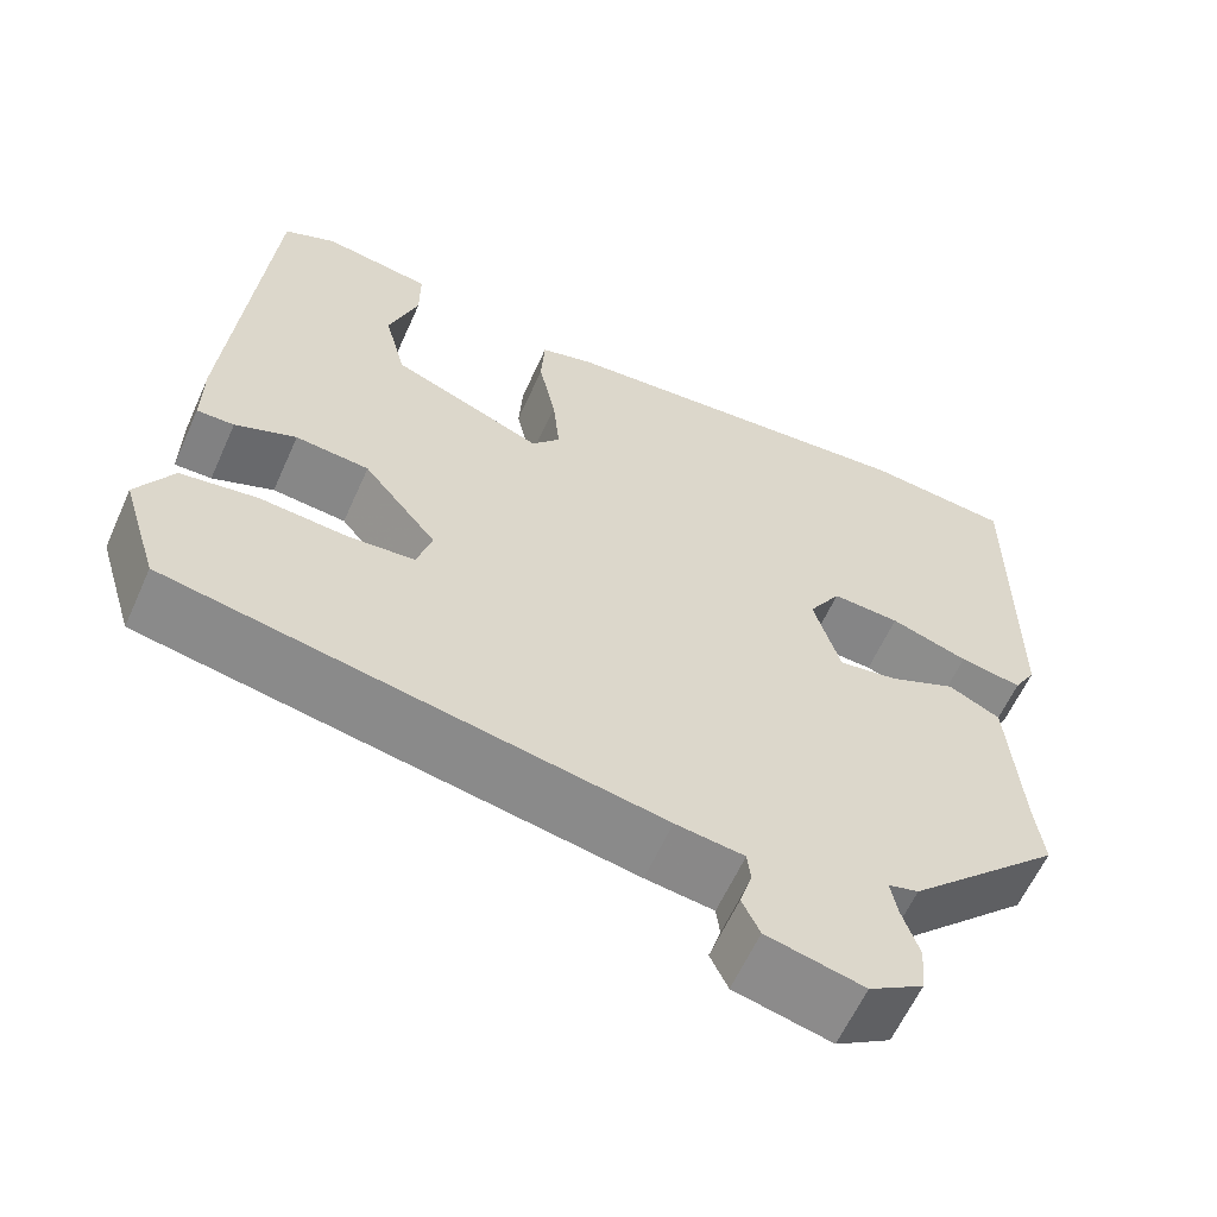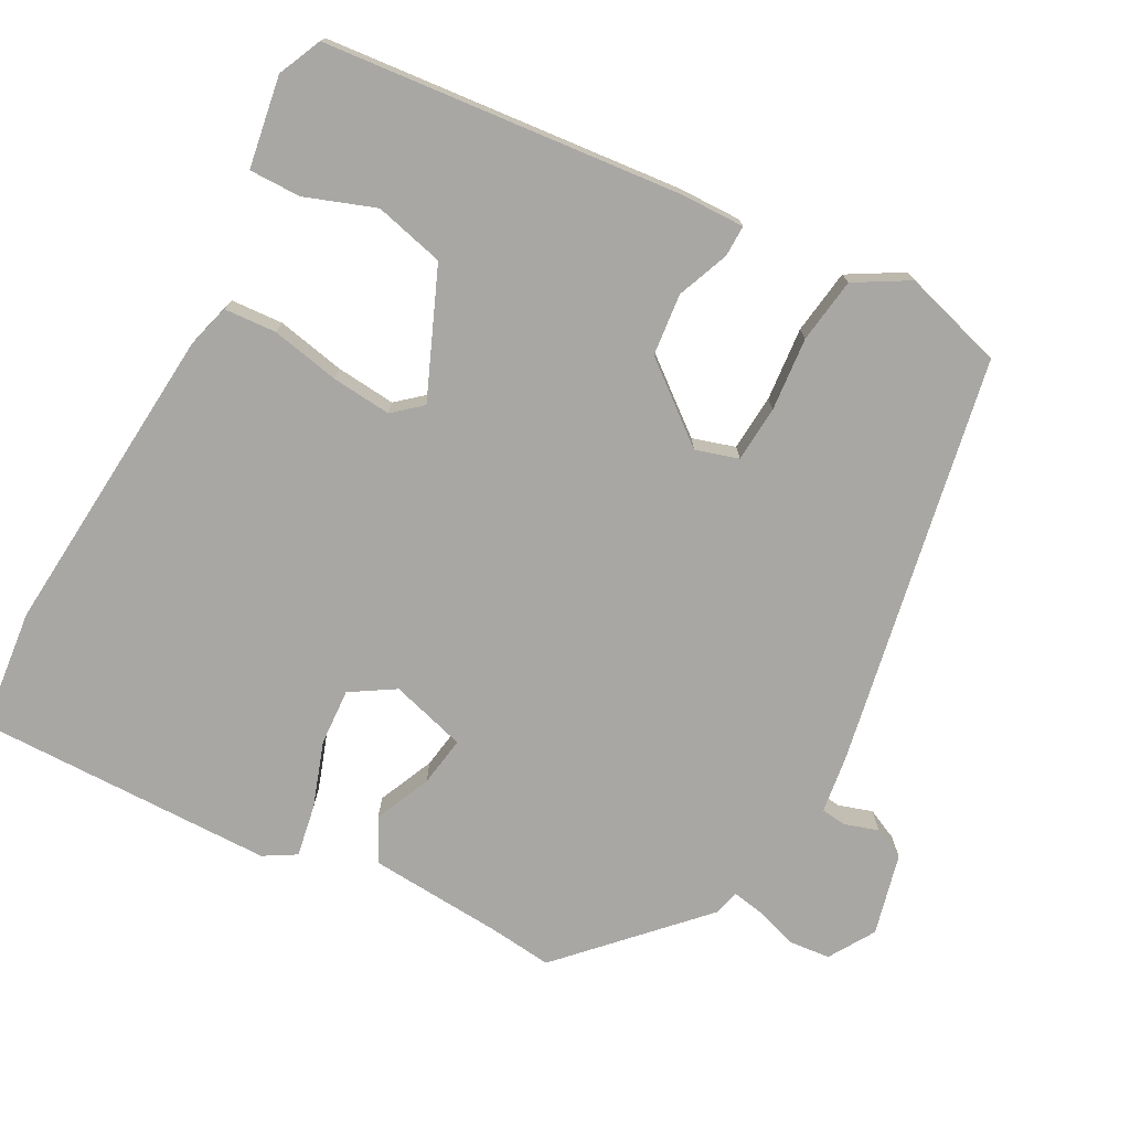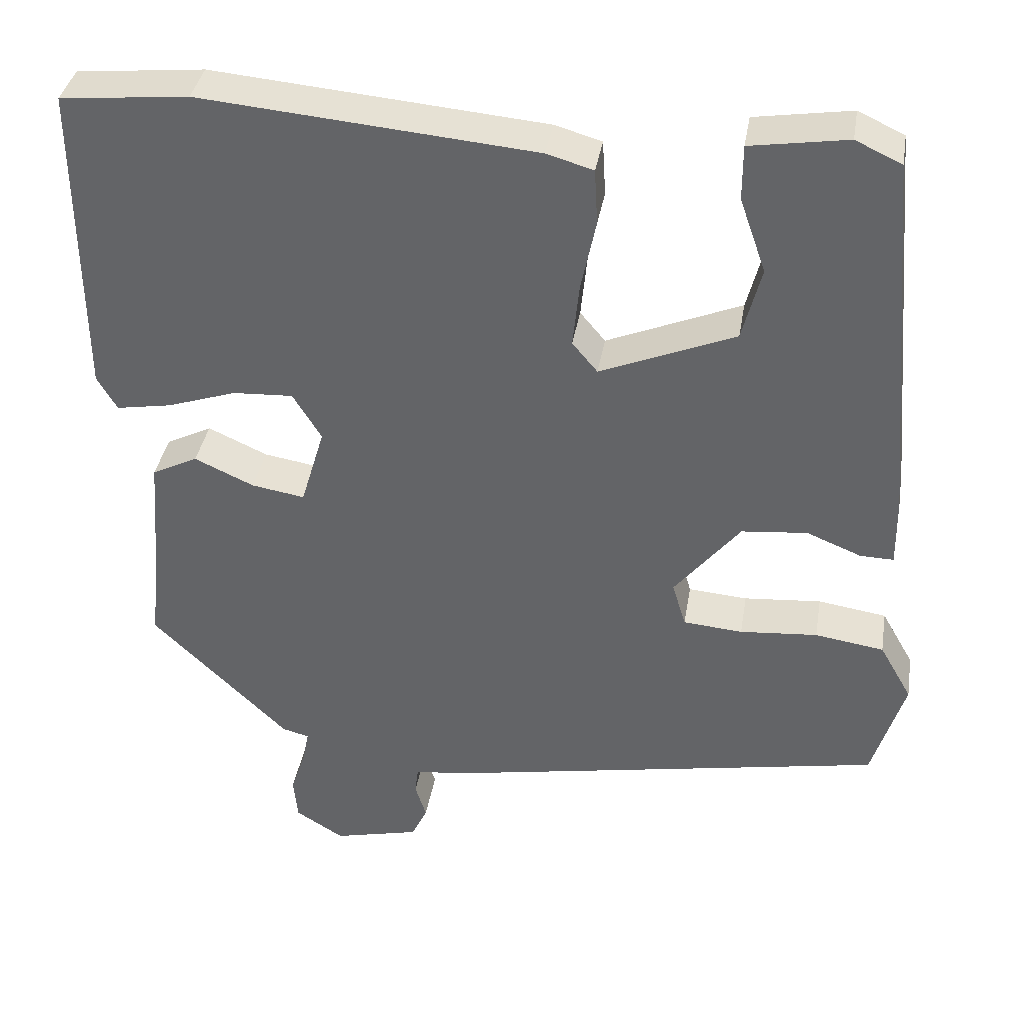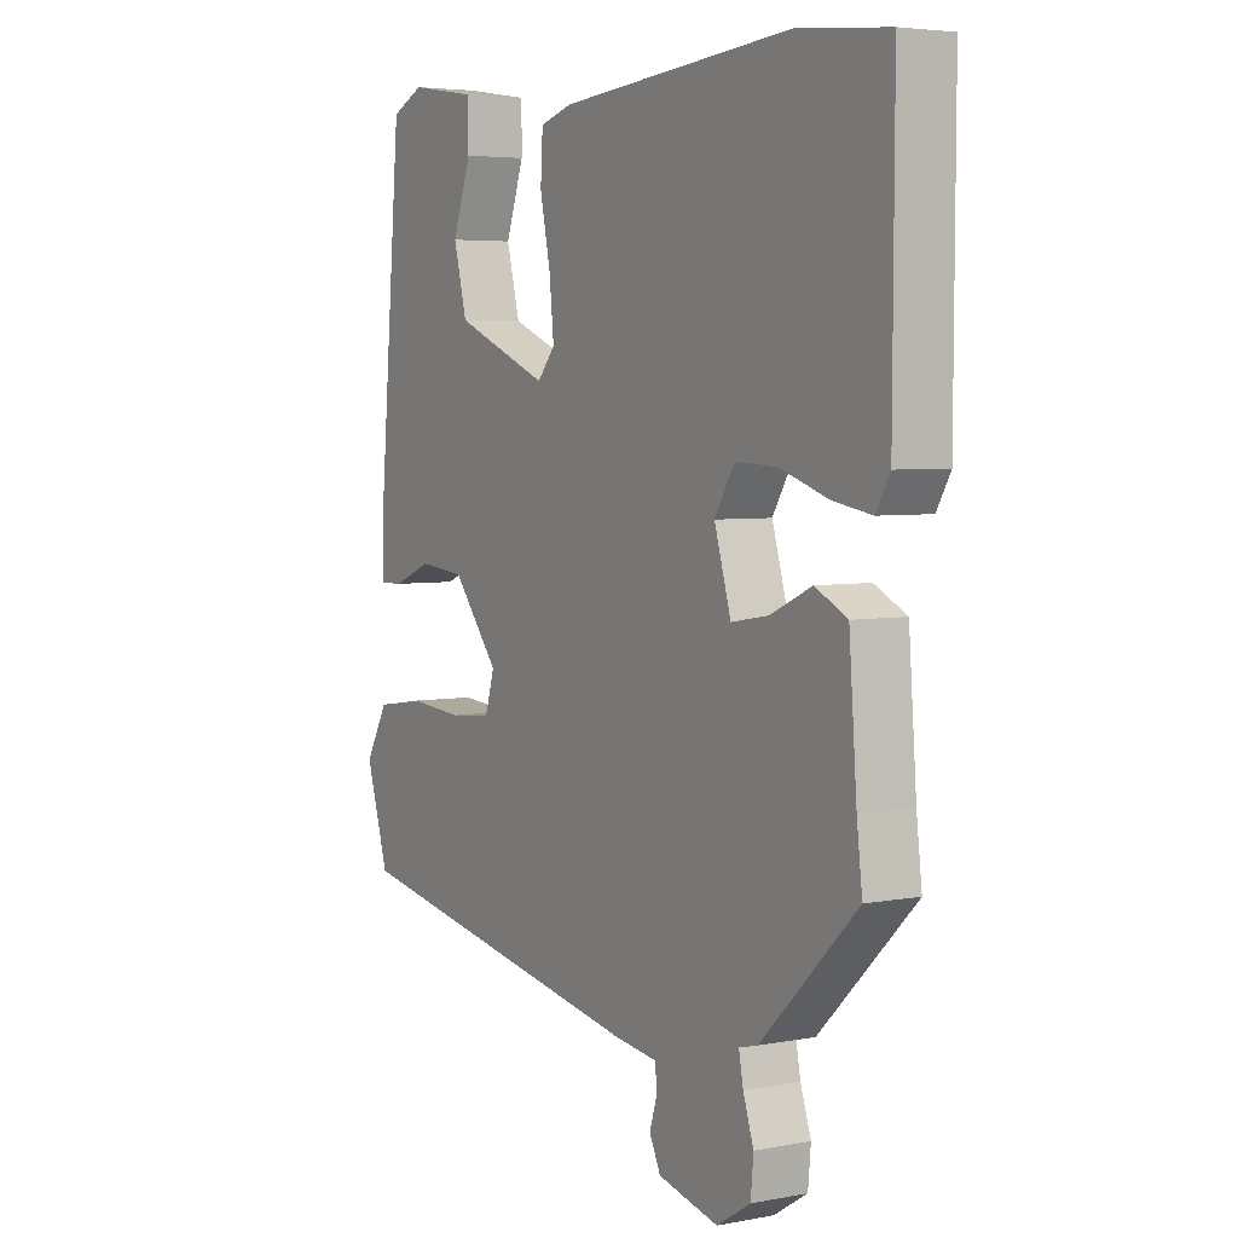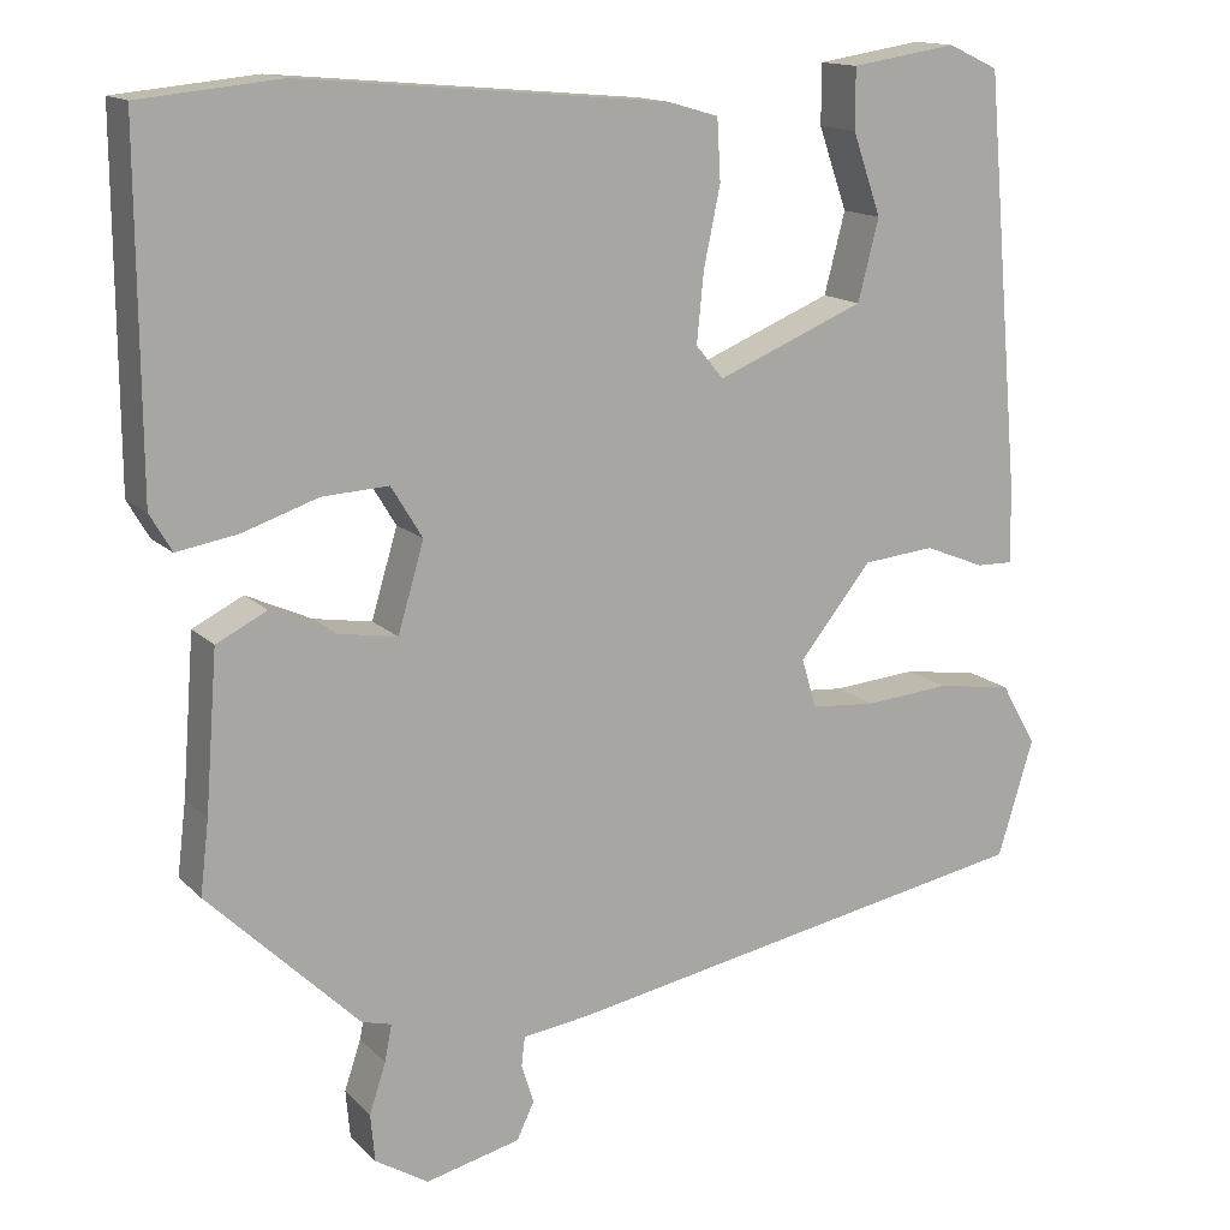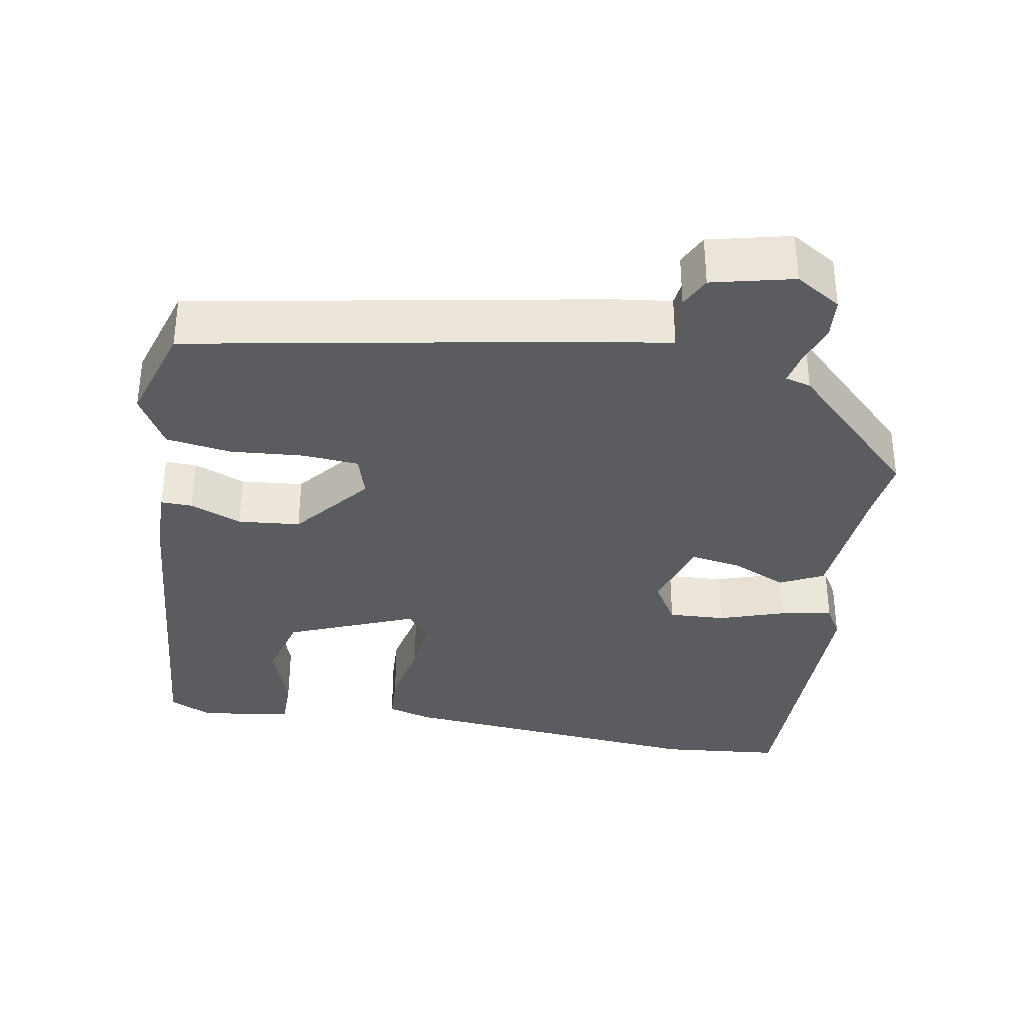
<metadata>
{"format":"obj","ext":"obj","renderer":"f3d","projection":"perspective","resolution":1024,"background":"white","views":[{"elev":-61.0,"azim":155.9,"up":"+Z"},{"elev":-74.8,"azim":62.2,"up":"+Y"},{"elev":37.4,"azim":9.4,"up":"+Z"},{"elev":4.6,"azim":-121.4,"up":"+Z"},{"elev":14.4,"azim":-27.5,"up":"+Z"},{"elev":-34.7,"azim":170.0,"up":"+Y"}]}
</metadata>
<code>
v 0.508 0.07 -0.42
v -0.041 0.07 -0.521
v -0.118 0.07 -0.531
v -0.122 0.07 -0.565
v -0.108 0.07 -0.61
v -0.128 0.07 -0.652
v -0.237 0.07 -0.678
v -0.298 0.07 -0.64
v -0.303 0.07 -0.585
v -0.284 0.07 -0.528
v -0.276 0.07 -0.486
v -0.31 0.07 -0.477
v -0.483 0.07 -0.308
v -0.473 0.07 -0.224
v -0.459 0.07 -0.043
v -0.401 0.07 -0.014
v -0.326 0.07 -0.048
v -0.259 0.07 -0.059
v -0.229 0.07 0.042
v -0.265 0.07 0.101
v -0.341 0.07 0.097
v -0.428 0.07 0.068
v -0.498 0.07 0.056
v -0.523 0.07 0.099
v -0.525 0.07 0.498
v -0.364 0.07 0.514
v 0.056 0.07 0.477
v 0.115 0.07 0.46
v 0.119 0.07 0.39
v 0.1 0.07 0.299
v 0.092 0.07 0.219
v 0.124 0.07 0.181
v 0.294 0.07 0.251
v 0.318 0.07 0.344
v 0.285 0.07 0.438
v 0.285 0.07 0.507
v 0.407 0.07 0.526
v 0.465 0.07 0.499
v 0.507 0.07 0.021
v 0.508 0.07 -0.064
v 0.466 0.07 -0.063
v 0.397 0.07 -0.035
v 0.314 0.07 -0.043
v 0.231 0.07 -0.146
v 0.248 0.07 -0.203
v 0.323 0.07 -0.209
v 0.421 0.07 -0.201
v 0.508 0.07 -0.214
v 0.549 0.07 -0.286
v 0.508 0 -0.42
v -0.041 0 -0.521
v -0.118 0 -0.531
v -0.122 0 -0.565
v -0.108 0 -0.61
v -0.128 0 -0.652
v -0.237 0 -0.678
v -0.298 0 -0.64
v -0.303 0 -0.585
v -0.284 0 -0.528
v -0.276 0 -0.486
v -0.31 0 -0.477
v -0.483 0 -0.308
v -0.473 0 -0.224
v -0.459 0 -0.043
v -0.401 0 -0.014
v -0.326 0 -0.048
v -0.259 0 -0.059
v -0.229 0 0.042
v -0.265 0 0.101
v -0.341 0 0.097
v -0.428 0 0.068
v -0.498 0 0.056
v -0.523 0 0.099
v -0.525 0 0.498
v -0.364 0 0.514
v 0.056 0 0.477
v 0.115 0 0.46
v 0.119 0 0.39
v 0.1 0 0.299
v 0.092 0 0.219
v 0.124 0 0.181
v 0.294 0 0.251
v 0.318 0 0.344
v 0.285 0 0.438
v 0.285 0 0.507
v 0.407 0 0.526
v 0.465 0 0.499
v 0.507 0 0.021
v 0.508 0 -0.064
v 0.466 0 -0.063
v 0.397 0 -0.035
v 0.314 0 -0.043
v 0.231 0 -0.146
v 0.248 0 -0.203
v 0.323 0 -0.209
v 0.421 0 -0.201
v 0.508 0 -0.214
v 0.549 0 -0.286
f 46 47 48 49
f 45 46 49 1
f 39 40 41 42
f 39 42 43
f 38 39 43
f 37 38 43 44
f 34 35 36 37
f 33 34 37 44
f 27 28 29 30
f 27 30 31
f 26 27 31
f 25 26 31 32
f 21 22 23 24
f 20 21 24 25
f 14 15 16 17
f 14 17 18
f 11 12 13 14
f 11 14 18
f 7 8 9 10
f 7 10 11
f 4 5 6 7
f 3 4 7 11
f 45 1 2 3
f 44 45 3 11
f 32 33 44 11
f 20 25 32
f 19 20 32
f 11 18 19 32
f 98 97 96 95
f 50 98 95 94
f 91 90 89 88
f 92 91 88
f 92 88 87
f 93 92 87 86
f 86 85 84 83
f 93 86 83 82
f 79 78 77 76
f 80 79 76
f 80 76 75
f 81 80 75 74
f 73 72 71 70
f 74 73 70 69
f 66 65 64 63
f 67 66 63
f 63 62 61 60
f 67 63 60
f 59 58 57 56
f 60 59 56
f 56 55 54 53
f 60 56 53 52
f 52 51 50 94
f 60 52 94 93
f 60 93 82 81
f 81 74 69
f 81 69 68
f 81 68 67 60
f 1 50 51 2
f 2 51 52 3
f 3 52 53 4
f 4 53 54 5
f 5 54 55 6
f 6 55 56 7
f 7 56 57 8
f 8 57 58 9
f 9 58 59 10
f 10 59 60 11
f 11 60 61 12
f 12 61 62 13
f 13 62 63 14
f 14 63 64 15
f 15 64 65 16
f 16 65 66 17
f 17 66 67 18
f 18 67 68 19
f 19 68 69 20
f 20 69 70 21
f 21 70 71 22
f 22 71 72 23
f 23 72 73 24
f 24 73 74 25
f 25 74 75 26
f 26 75 76 27
f 27 76 77 28
f 28 77 78 29
f 29 78 79 30
f 30 79 80 31
f 31 80 81 32
f 32 81 82 33
f 33 82 83 34
f 34 83 84 35
f 35 84 85 36
f 36 85 86 37
f 37 86 87 38
f 38 87 88 39
f 39 88 89 40
f 40 89 90 41
f 41 90 91 42
f 42 91 92 43
f 43 92 93 44
f 44 93 94 45
f 45 94 95 46
f 46 95 96 47
f 47 96 97 48
f 48 97 98 49
f 49 98 50 1

</code>
